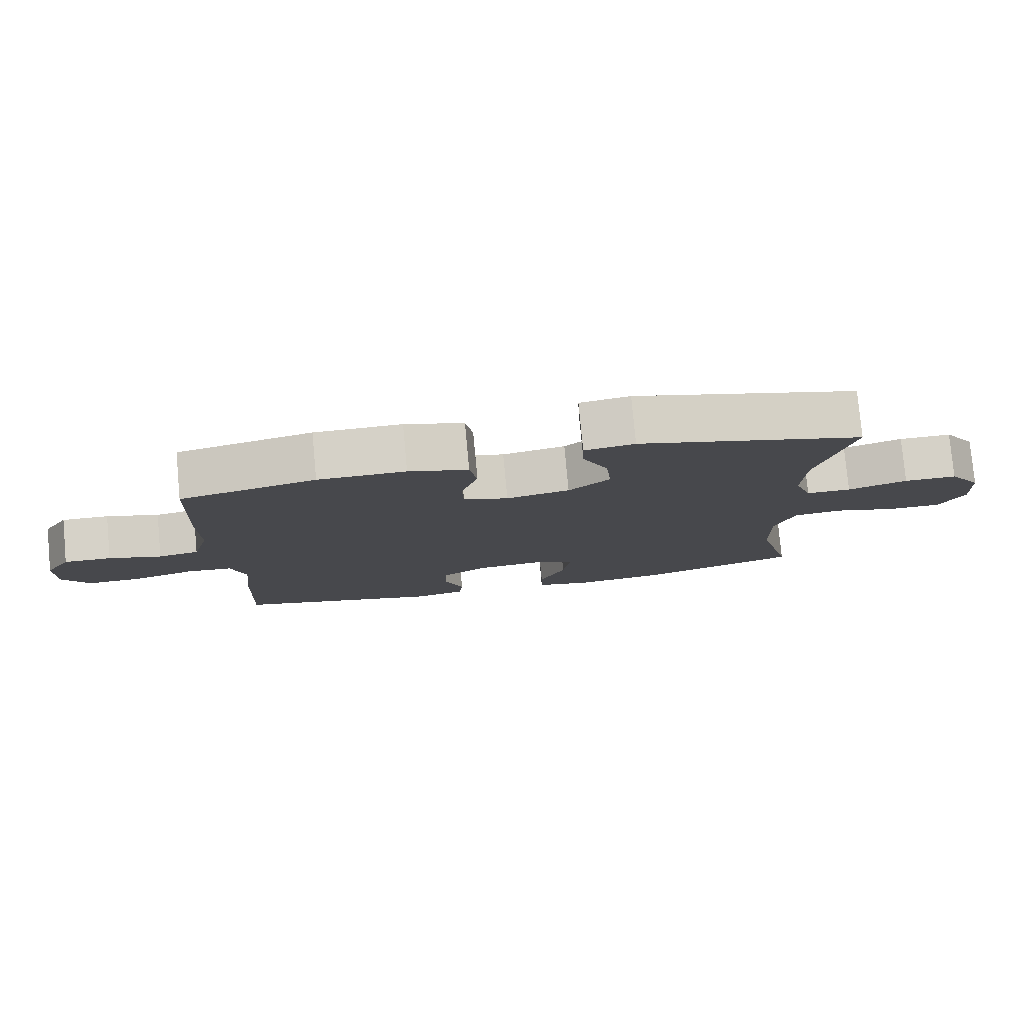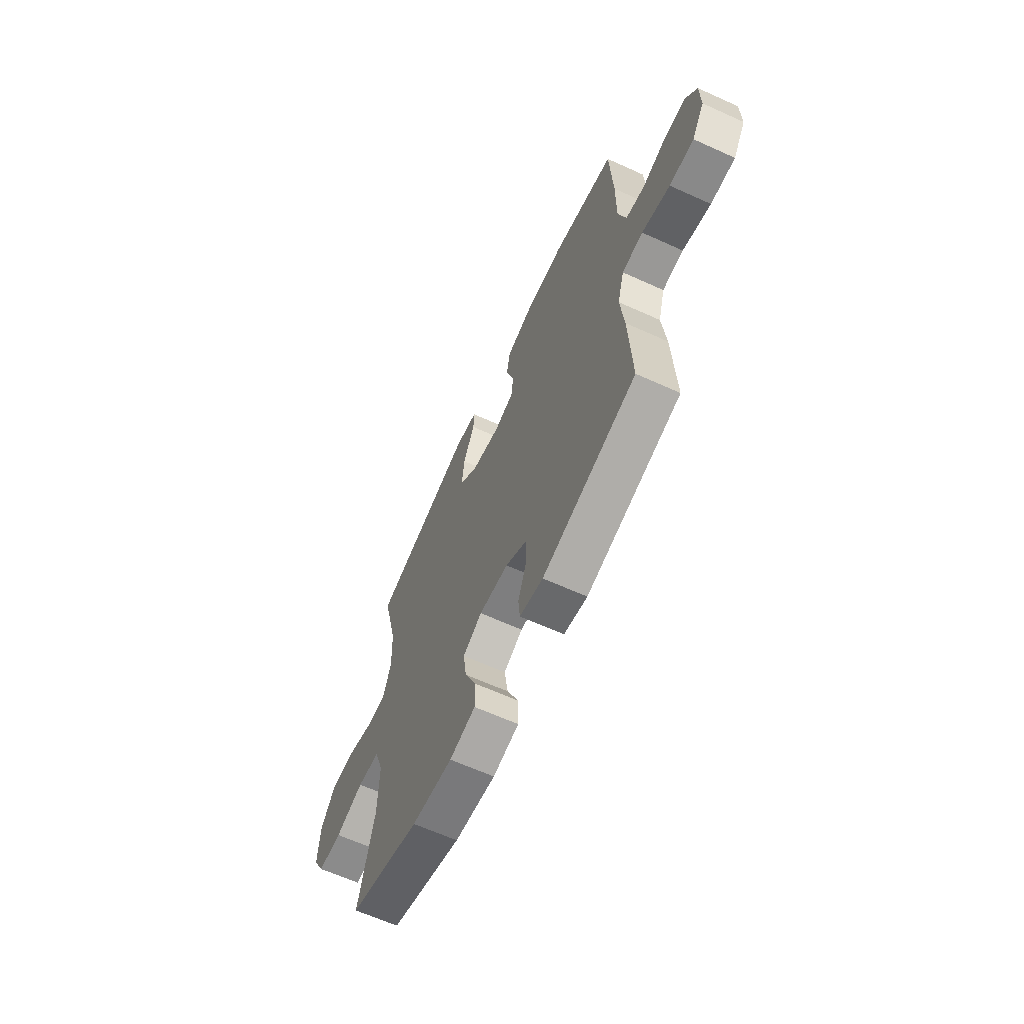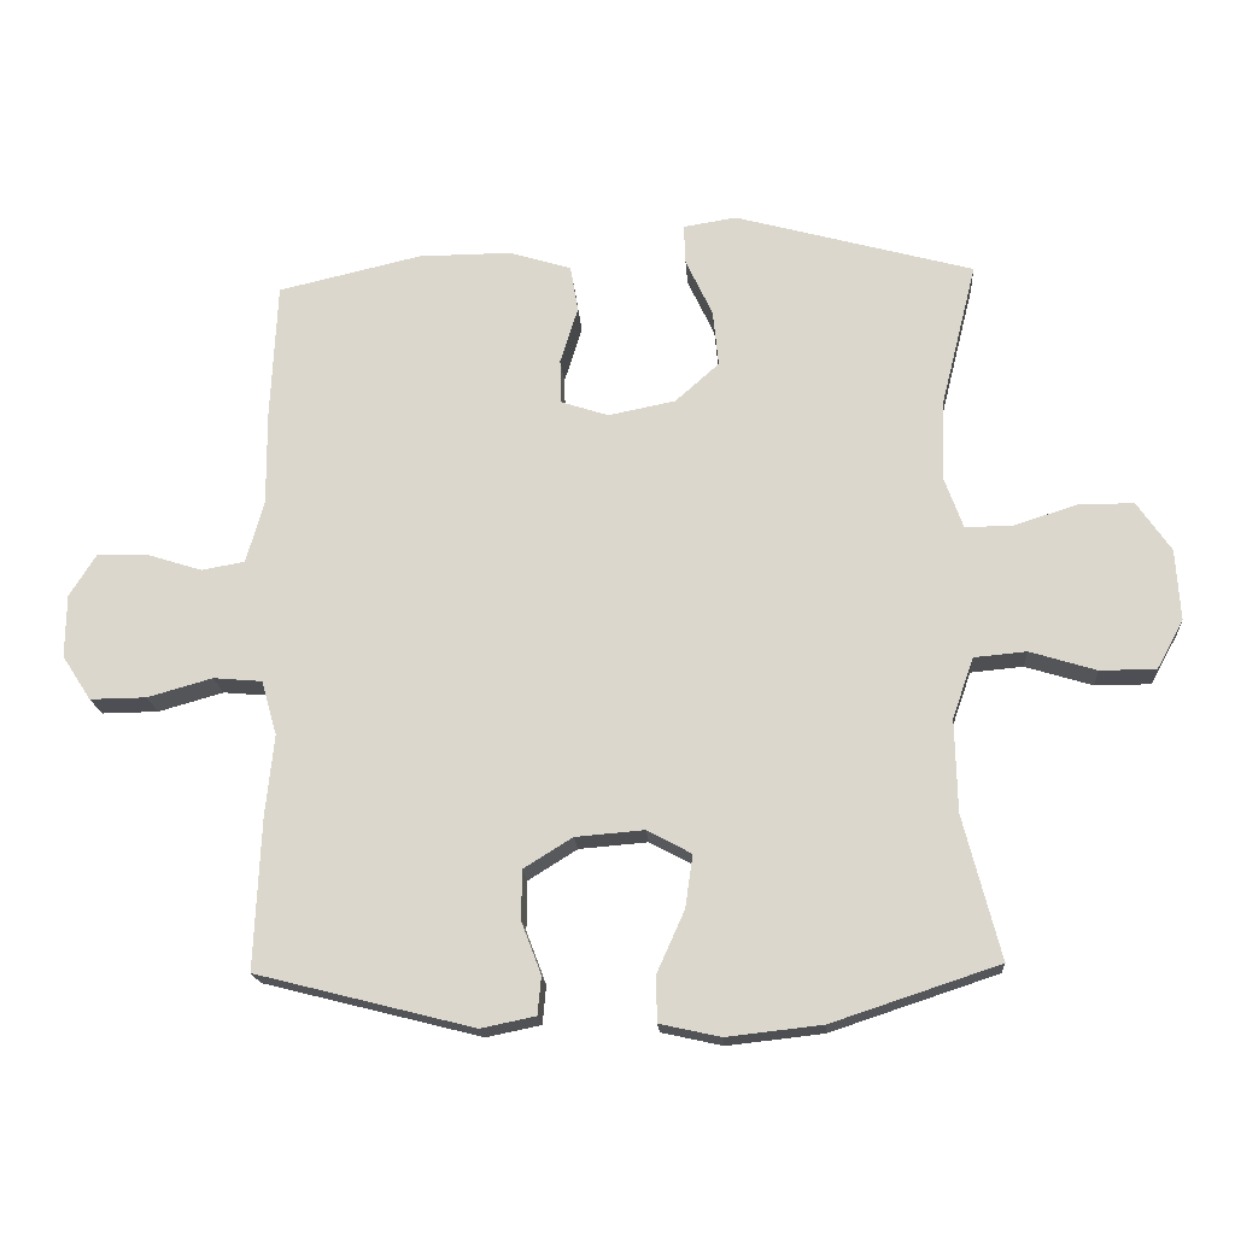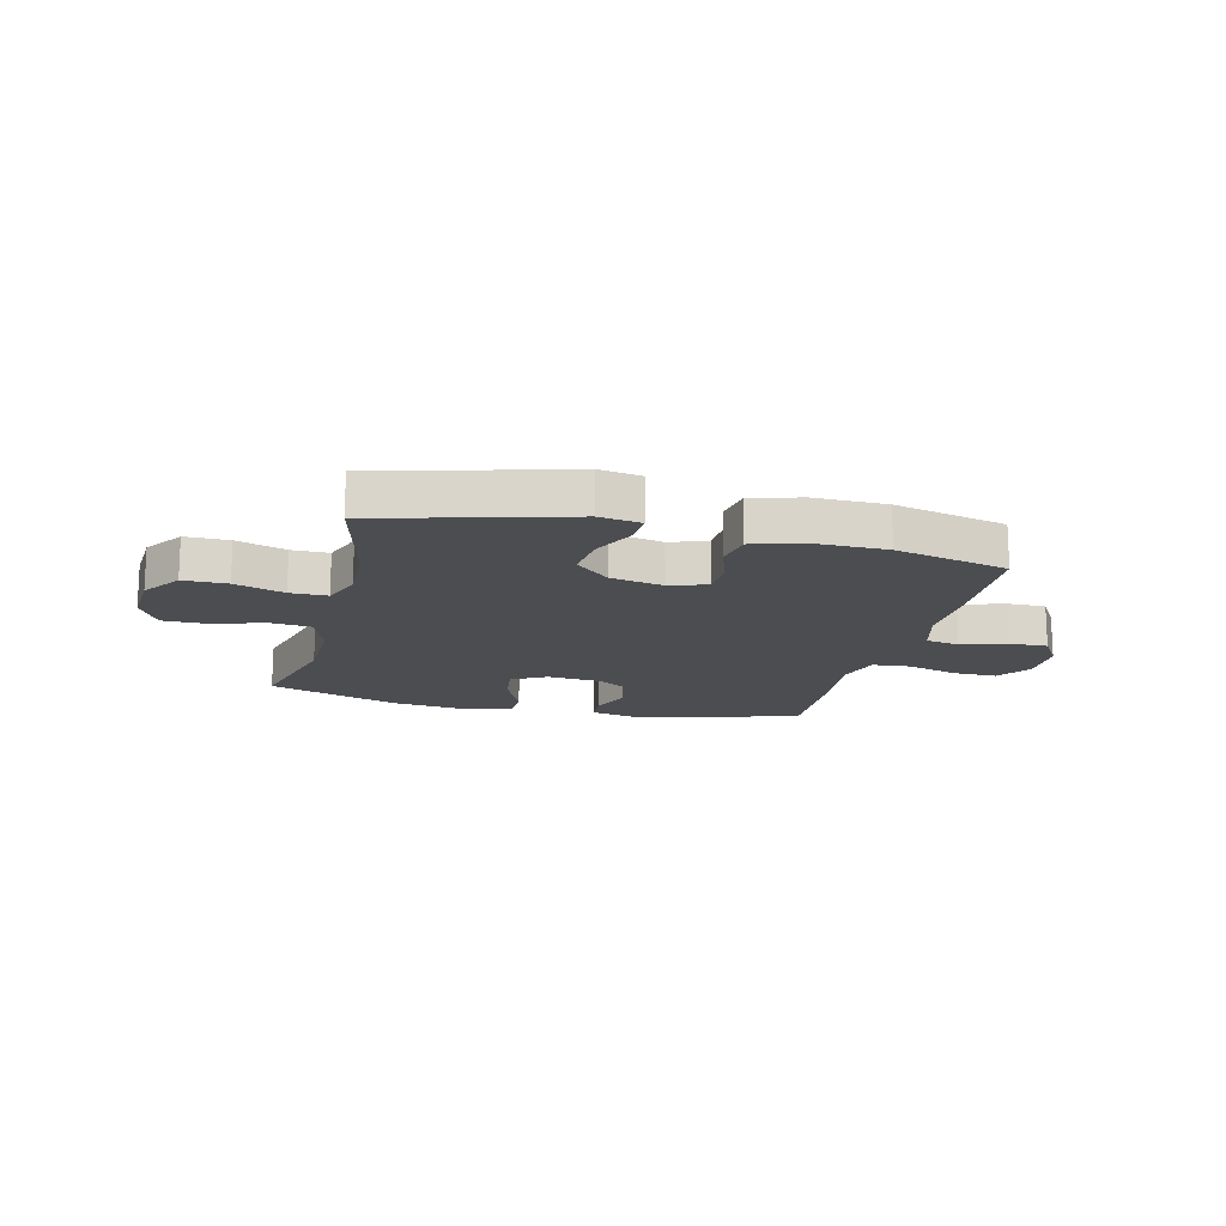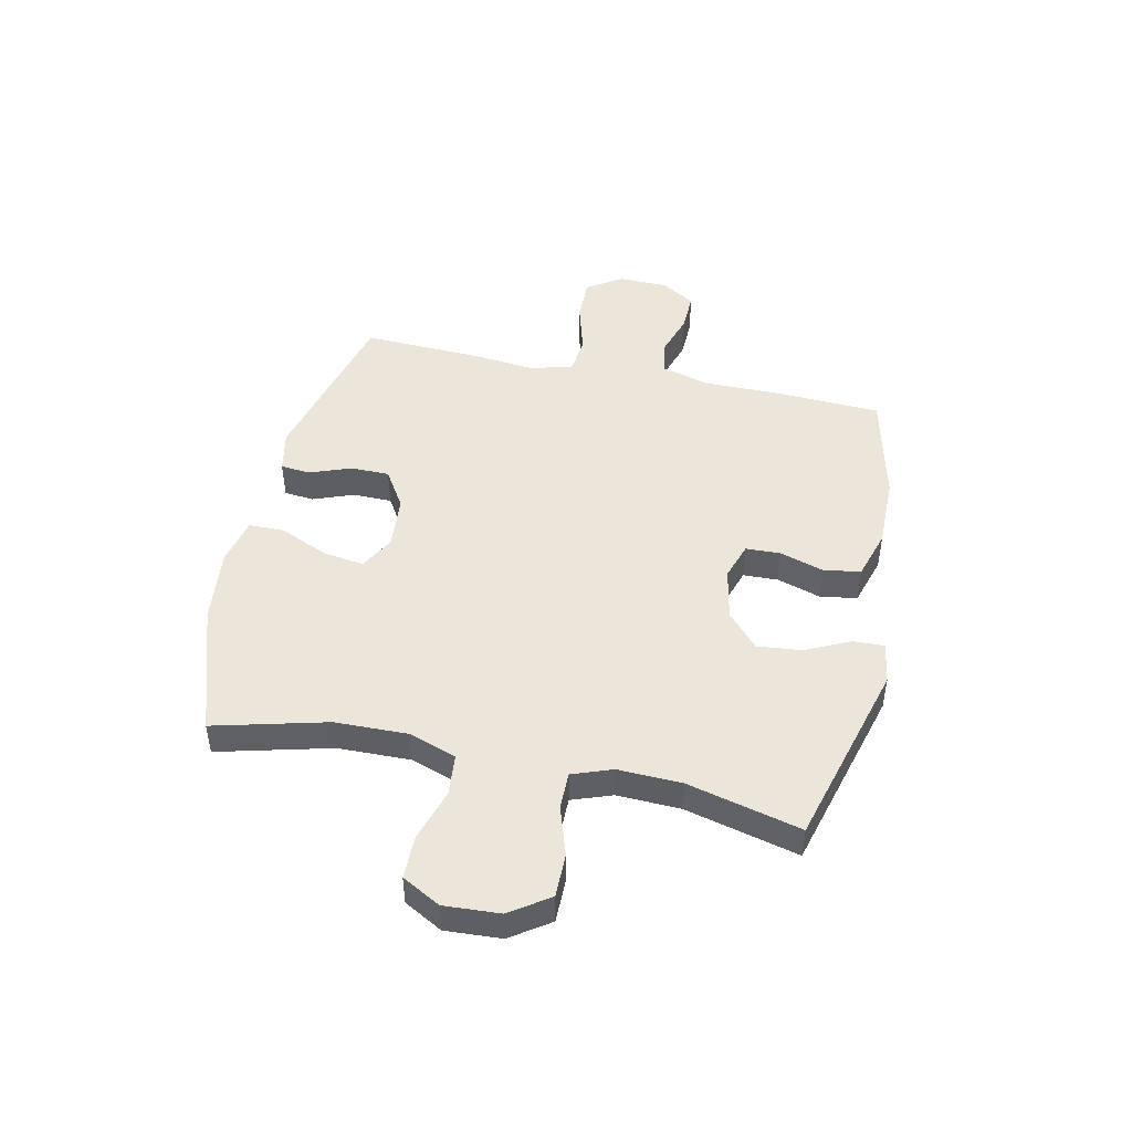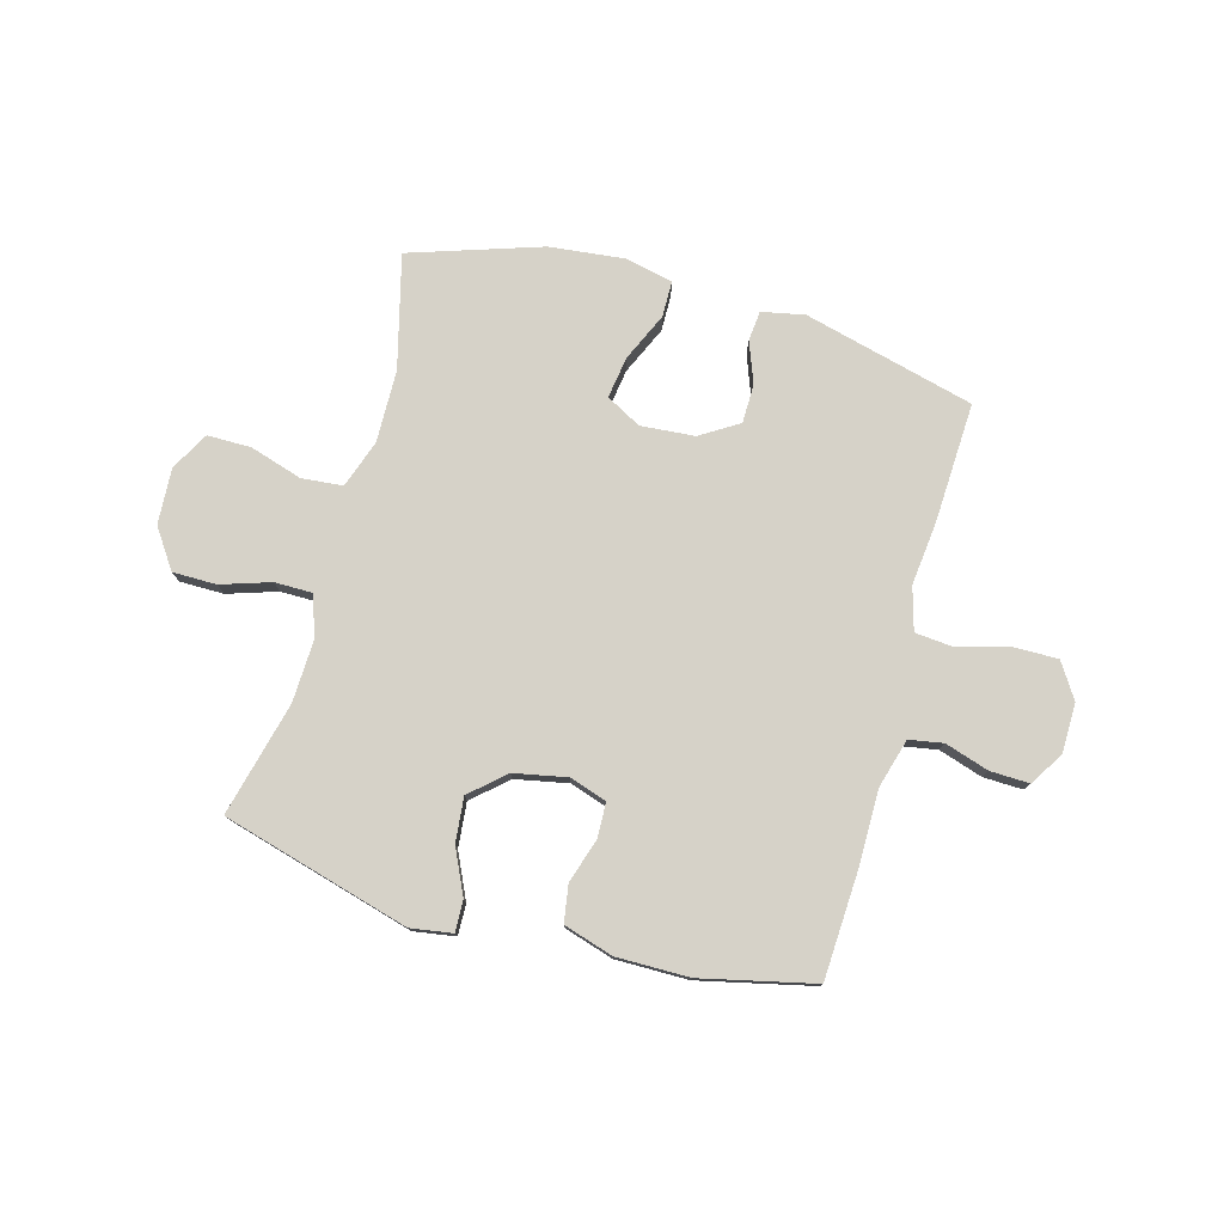
<metadata>
{"format":"obj","ext":"obj","renderer":"f3d","projection":"perspective","resolution":1024,"background":"white","views":[{"elev":78.8,"azim":174.7,"up":"+Z"},{"elev":-63.9,"azim":65.4,"up":"+Z"},{"elev":-18.3,"azim":-176.0,"up":"+Z"},{"elev":-15.8,"azim":-14.0,"up":"+Y"},{"elev":47.1,"azim":-77.8,"up":"+Y"},{"elev":77.7,"azim":15.6,"up":"+Y"}]}
</metadata>
<code>
v -0.5 0.07 -0.5
v -0.448 0.07 -0.297
v -0.445 0.07 -0.166
v -0.475 0.07 -0.08
v -0.549 0.07 -0.073
v -0.643 0.07 -0.102
v -0.722 0.07 -0.102
v -0.76 0.07 -0.033
v -0.754 0.07 0.068
v -0.706 0.07 0.138
v -0.627 0.07 0.138
v -0.538 0.07 0.109
v -0.471 0.07 0.109
v -0.445 0.07 0.181
v -0.449 0.07 0.295
v -0.5 0.07 0.5
v -0.162 0.07 0.593
v -0.087 0.07 0.581
v -0.089 0.07 0.525
v -0.127 0.07 0.444
v -0.135 0.07 0.364
v -0.073 0.07 0.309
v 0.022 0.07 0.29
v 0.089 0.07 0.312
v 0.091 0.07 0.375
v 0.066 0.07 0.455
v 0.077 0.07 0.521
v 0.166 0.07 0.548
v 0.297 0.07 0.547
v 0.5 0.07 0.5
v 0.509 0.07 0.303
v 0.508 0.07 0.172
v 0.533 0.07 0.083
v 0.594 0.07 0.072
v 0.673 0.07 0.097
v 0.744 0.07 0.099
v 0.782 0.07 0.038
v 0.783 0.07 -0.051
v 0.742 0.07 -0.114
v 0.662 0.07 -0.113
v 0.57 0.07 -0.087
v 0.501 0.07 -0.093
v 0.479 0.07 -0.17
v 0.491 0.07 -0.286
v 0.5 0.07 -0.5
v 0.192 0.07 -0.578
v 0.115 0.07 -0.562
v 0.11 0.07 -0.508
v 0.138 0.07 -0.434
v 0.137 0.07 -0.364
v 0.068 0.07 -0.321
v -0.029 0.07 -0.313
v -0.092 0.07 -0.347
v -0.081 0.07 -0.422
v -0.042 0.07 -0.509
v -0.043 0.07 -0.574
v -0.129 0.07 -0.593
v -0.264 0.07 -0.578
v -0.5 0 -0.5
v -0.448 0 -0.297
v -0.445 0 -0.166
v -0.475 0 -0.08
v -0.549 0 -0.073
v -0.643 0 -0.102
v -0.722 0 -0.102
v -0.76 0 -0.033
v -0.754 0 0.068
v -0.706 0 0.138
v -0.627 0 0.138
v -0.538 0 0.109
v -0.471 0 0.109
v -0.445 0 0.181
v -0.449 0 0.295
v -0.5 0 0.5
v -0.162 0 0.593
v -0.087 0 0.581
v -0.089 0 0.525
v -0.127 0 0.444
v -0.135 0 0.364
v -0.073 0 0.309
v 0.022 0 0.29
v 0.089 0 0.312
v 0.091 0 0.375
v 0.066 0 0.455
v 0.077 0 0.521
v 0.166 0 0.548
v 0.297 0 0.547
v 0.5 0 0.5
v 0.509 0 0.303
v 0.508 0 0.172
v 0.533 0 0.083
v 0.594 0 0.072
v 0.673 0 0.097
v 0.744 0 0.099
v 0.782 0 0.038
v 0.783 0 -0.051
v 0.742 0 -0.114
v 0.662 0 -0.113
v 0.57 0 -0.087
v 0.501 0 -0.093
v 0.479 0 -0.17
v 0.491 0 -0.286
v 0.5 0 -0.5
v 0.192 0 -0.578
v 0.115 0 -0.562
v 0.11 0 -0.508
v 0.138 0 -0.434
v 0.137 0 -0.364
v 0.068 0 -0.321
v -0.029 0 -0.313
v -0.092 0 -0.347
v -0.081 0 -0.422
v -0.042 0 -0.509
v -0.043 0 -0.574
v -0.129 0 -0.593
v -0.264 0 -0.578
f 58 1 2
f 57 58 2
f 56 57 2
f 55 56 2
f 54 55 2
f 53 54 2 3
f 52 53 3 4
f 51 52 4
f 47 48 49
f 46 47 49
f 45 46 49
f 44 45 49
f 43 44 49
f 42 43 49 50
f 39 40 41
f 38 39 41
f 37 38 41
f 36 37 41
f 35 36 41
f 34 35 41
f 33 34 41 42
f 42 50 51
f 33 42 51
f 32 33 51
f 30 31 32
f 29 30 32
f 28 29 32
f 27 28 32
f 26 27 32
f 25 26 32
f 18 19 20
f 17 18 20
f 16 17 20
f 15 16 20
f 14 15 20 21
f 13 14 21 22
f 10 11 12
f 9 10 12
f 8 9 12
f 7 8 12
f 6 7 12
f 5 6 12
f 4 5 12 13
f 13 22 23
f 4 13 23
f 51 4 23
f 24 25 32
f 23 24 32 51
f 60 59 116
f 60 116 115
f 60 115 114
f 60 114 113
f 60 113 112
f 61 60 112 111
f 62 61 111 110
f 62 110 109
f 107 106 105
f 107 105 104
f 107 104 103
f 107 103 102
f 107 102 101
f 108 107 101 100
f 99 98 97
f 99 97 96
f 99 96 95
f 99 95 94
f 99 94 93
f 99 93 92
f 100 99 92 91
f 109 108 100
f 109 100 91
f 109 91 90
f 90 89 88
f 90 88 87
f 90 87 86
f 90 86 85
f 90 85 84
f 90 84 83
f 78 77 76
f 78 76 75
f 78 75 74
f 78 74 73
f 79 78 73 72
f 80 79 72 71
f 70 69 68
f 70 68 67
f 70 67 66
f 70 66 65
f 70 65 64
f 70 64 63
f 71 70 63 62
f 81 80 71
f 81 71 62
f 81 62 109
f 90 83 82
f 109 90 82 81
f 1 59 60 2
f 2 60 61 3
f 3 61 62 4
f 4 62 63 5
f 5 63 64 6
f 6 64 65 7
f 7 65 66 8
f 8 66 67 9
f 9 67 68 10
f 10 68 69 11
f 11 69 70 12
f 12 70 71 13
f 13 71 72 14
f 14 72 73 15
f 15 73 74 16
f 16 74 75 17
f 17 75 76 18
f 18 76 77 19
f 19 77 78 20
f 20 78 79 21
f 21 79 80 22
f 22 80 81 23
f 23 81 82 24
f 24 82 83 25
f 25 83 84 26
f 26 84 85 27
f 27 85 86 28
f 28 86 87 29
f 29 87 88 30
f 30 88 89 31
f 31 89 90 32
f 32 90 91 33
f 33 91 92 34
f 34 92 93 35
f 35 93 94 36
f 36 94 95 37
f 37 95 96 38
f 38 96 97 39
f 39 97 98 40
f 40 98 99 41
f 41 99 100 42
f 42 100 101 43
f 43 101 102 44
f 44 102 103 45
f 45 103 104 46
f 46 104 105 47
f 47 105 106 48
f 48 106 107 49
f 49 107 108 50
f 50 108 109 51
f 51 109 110 52
f 52 110 111 53
f 53 111 112 54
f 54 112 113 55
f 55 113 114 56
f 56 114 115 57
f 57 115 116 58
f 58 116 59 1

</code>
